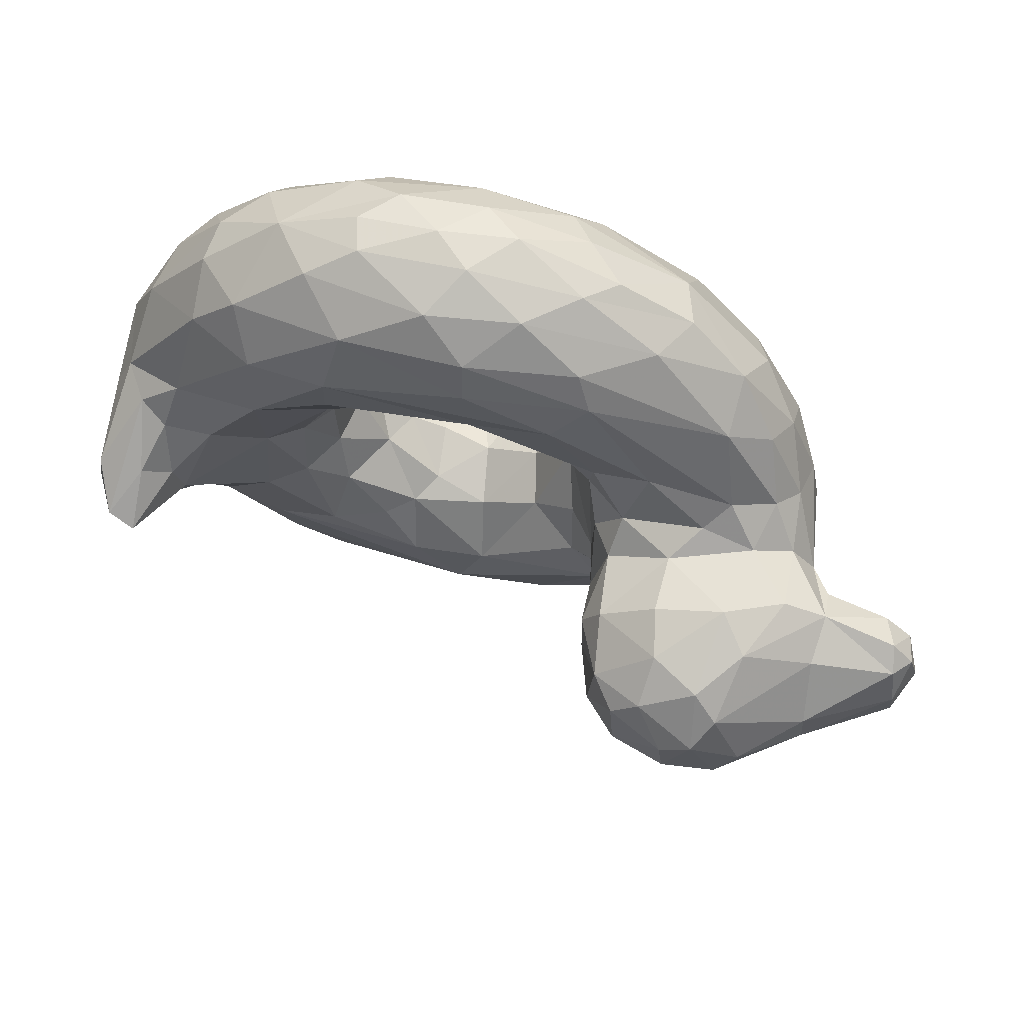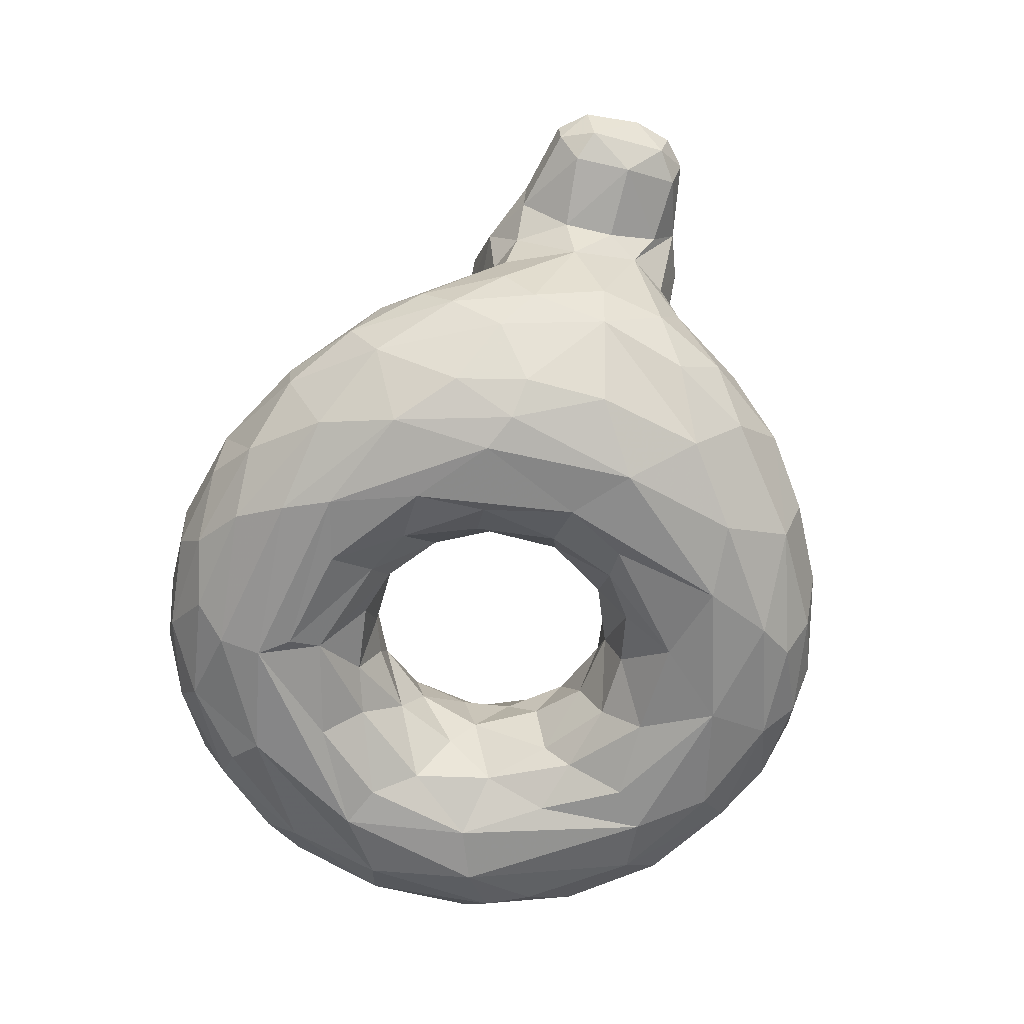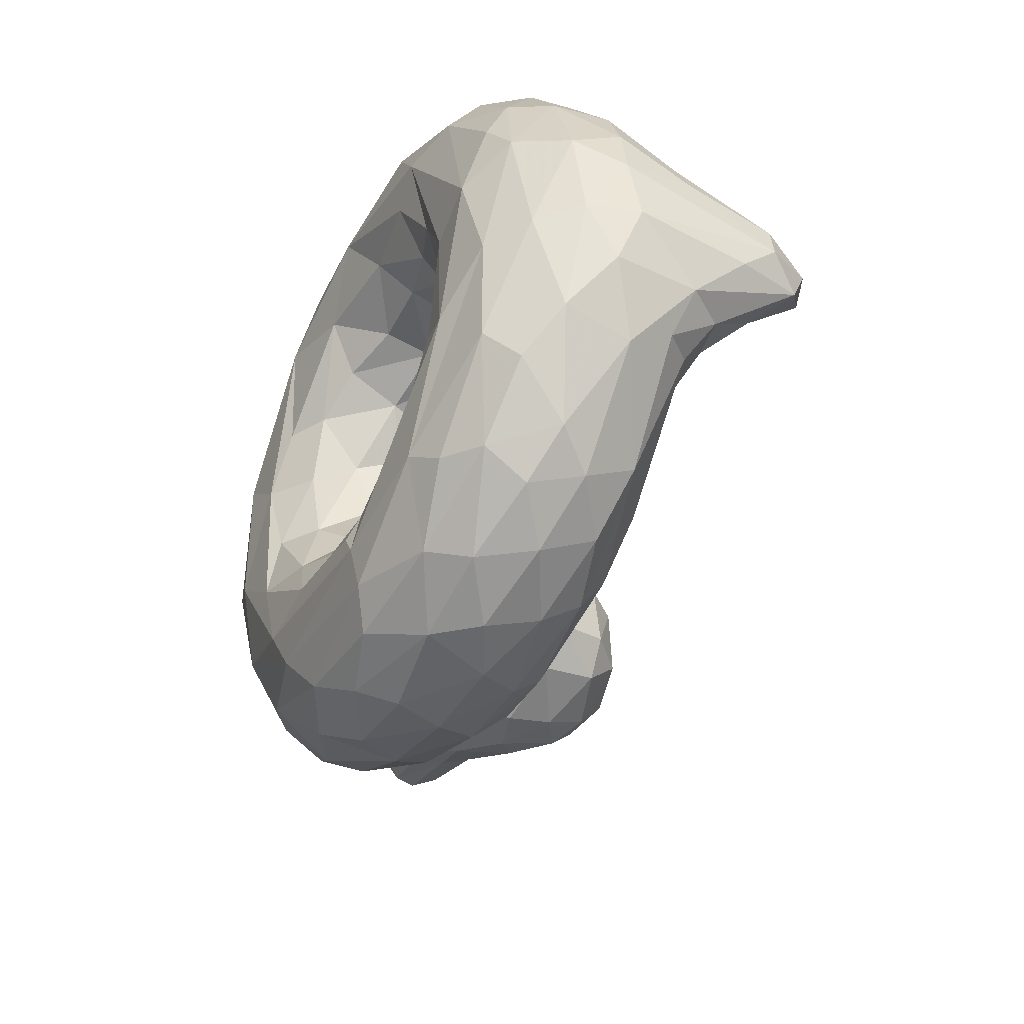
<metadata>
{"format":"obj","ext":"obj","renderer":"f3d","projection":"perspective","resolution":1024,"background":"white","views":[{"elev":69.6,"azim":-167.6,"up":"+Z"},{"elev":-64.0,"azim":-106.3,"up":"+Y"},{"elev":-41.7,"azim":62.2,"up":"+Z"}]}
</metadata>
<code>
v 0.6177 0.1163 0.2574
v 0.6132 0.1794 0.2471
v 0.7321 0.1901 0.3362
v 0.3797 0.2741 0.3069
v 0.3662 0.2632 0.2582
v 0.7998 0.2578 0.221
v 0.534 0.2371 0.06298
v 0.1749 0.237 0.2923
v 0.2546 0.1903 0.1626
v 0.7262 0.1738 0.0335
v 0.9745 0.2217 0.3068
v 0.7082 0.1191 0.01926
v 0.7952 0.1352 0.05884
v 0.6688 0.07614 0.01996
v 0.763 0.07873 0.05195
v 0.8403 0.05039 0.126
v 0.9048 0.05765 0.1965
v 0.638 0.01057 0.08129
v 0.424 0.002079 0.1588
v 0.835 0.0001746 0.2852
v 0.6167 0.01761 0.1938
v 0.7261 0.01012 0.2259
v 0.7914 0.008548 0.3041
v 0.1631 0.2926 0.3025
v 0.3521 0.3852 0.3058
v 0.2338 0.3867 0.2679
v 0.1282 0.3254 0.3006
v 0.3425 0.4555 0.3217
v 0.2345 0.4587 0.2921
v 0.115 0.4501 0.3738
v 0.03698 0.3328 0.32
v 0.8934 0.3038 0.3736
v 0.9731 0.3483 0.3648
v 0.4607 0.1249 0.448
v 0.6956 0.1283 0.4834
v 0.5566 0.2155 0.5631
v 0.8581 0.2705 0.4724
v 0.8013 0.2435 0.6406
v 0.9119 0.2732 0.4804
v 0.7468 0.1718 0.7471
v 0.8252 0.1962 0.6859
v 0.1984 0.1463 0.5566
v 0.4486 0.1429 0.7616
v 0.6133 0.1107 0.7862
v 0.9827 0.1357 0.4936
v 0.4541 0.07049 0.7491
v 0.3357 0.01646 0.6032
v 0.4501 0.01416 0.6867
v 0.585 0.02378 0.734
v 0.8108 0.0151 0.6329
v 0.7439 0.0007651 0.6249
v 0.5076 0.0133 0.5885
v 0.6191 0.02078 0.5894
v 0.7606 0.01569 0.5083
v 0.7062 0.06465 0.4972
v 0.375 0.3108 0.4544
v 0.1687 0.2714 0.4849
v 0.3697 0.3862 0.4659
v 0.1199 0.3417 0.4891
v 0.2186 0.4851 0.4695
v 0.9015 0.3083 0.4237
v 0.2071 0.5117 0.3694
v 0.3289 0.4949 0.3603
v 0.391 0.3229 0.379
v 0.3865 0.3913 0.3518
v 0.9941 0.3127 0.3927
v 0.2318 0.03823 0.424
v 0.7277 0.1143 0.4135
v 0.4496 0.1581 0.3658
v 0.4951 0.1393 0.291
v 0.5588 0.1327 0.2584
v 0.55 0.1991 0.2395
v 0.6599 0.1172 0.2738
v 0.6804 0.1584 0.2848
v 0.7189 0.1368 0.3433
v 0.4335 0.2145 0.3213
v 0.4279 0.2401 0.2549
v 0.6363 0.2109 0.2329
v 0.7181 0.2168 0.2785
v 0.6697 0.2321 0.2225
v 0.7646 0.2323 0.3226
v 0.3896 0.2554 0.2127
v 0.6284 0.2521 0.1691
v 0.3175 0.2747 0.2688
v 0.3582 0.2499 0.1819
v 0.4613 0.2451 0.09988
v 0.5702 0.2562 0.1072
v 0.7902 0.2485 0.1518
v 0.8943 0.276 0.3136
v 0.9163 0.2407 0.2669
v 0.8593 0.2615 0.2814
v 0.2983 0.2277 0.1665
v 0.2306 0.2517 0.2532
v 0.4139 0.1982 0.06406
v 0.6199 0.2301 0.04987
v 0.529 0.1969 0.02438
v 0.6243 0.1973 0.02137
v 0.7321 0.2168 0.06409
v 0.8065 0.1938 0.08638
v 0.8585 0.2101 0.1471
v 0.944 0.2639 0.3055
v 0.9462 0.2077 0.2597
v 0.2143 0.1639 0.2033
v 0.2002 0.1286 0.2363
v 0.1698 0.1734 0.2891
v 0.3451 0.152 0.07971
v 0.2692 0.1323 0.1346
v 0.4478 0.1459 0.02732
v 0.5555 0.1454 0.002743
v 0.6513 0.1479 0.00664
v 0.861 0.152 0.1121
v 0.8892 0.1126 0.1405
v 0.9475 0.1573 0.2259
v 0.983 0.1258 0.2994
v 0.1976 0.09155 0.2929
v 0.2647 0.08685 0.1663
v 0.3414 0.11 0.08195
v 0.4706 0.09515 0.02314
v 0.4163 0.0681 0.05698
v 0.5413 0.05446 0.02692
v 0.9473 0.08428 0.2437
v 0.3141 0.02022 0.2033
v 0.2718 0.01441 0.3281
v 0.2551 0.0405 0.2583
v 0.4505 0.01039 0.1098
v 0.3503 0.04124 0.1243
v 0.4861 0.03038 0.06164
v 0.61 0.03107 0.0457
v 0.7989 0.02196 0.1303
v 0.8854 0.02333 0.2292
v 0.6367 0.0003736 0.1265
v 0.7634 0.003845 0.1543
v 0.3894 0.001948 0.251
v 0.4508 0.01983 0.2512
v 0.4949 0.004099 0.1788
v 0.5084 0.03022 0.2279
v 0.6129 0.003695 0.1583
v 0.5283 0.06631 0.2515
v 0.5806 0.06303 0.2374
v 0.6559 0.05884 0.2491
v 0.7678 0.03128 0.3518
v 0.4751 0.07232 0.2934
v 0.2653 0.3007 0.2803
v 0.3539 0.3153 0.315
v 0.2009 0.2811 0.2846
v 0.2806 0.3728 0.272
v 0.1855 0.3478 0.2741
v 0.2757 0.4776 0.3054
v 0.2842 0.4273 0.2819
v 0.1254 0.3947 0.3155
v 0.2029 0.4134 0.2815
v 0.03359 0.3569 0.3171
v 0.04095 0.387 0.3317
v 0.9314 0.3141 0.3431
v 0.4459 0.1854 0.4447
v 0.482 0.1655 0.4916
v 0.6001 0.152 0.535
v 0.677 0.1722 0.5114
v 0.7201 0.1645 0.4539
v 0.4129 0.2415 0.4992
v 0.4698 0.2165 0.5247
v 0.5501 0.2513 0.6169
v 0.6529 0.2353 0.5779
v 0.7227 0.23 0.5252
v 0.7621 0.2202 0.4259
v 0.4079 0.2502 0.5473
v 0.4591 0.2563 0.6463
v 0.7141 0.2552 0.5998
v 0.7115 0.2565 0.6528
v 0.8005 0.2581 0.547
v 0.3667 0.2759 0.492
v 0.4204 0.2363 0.6848
v 0.5561 0.2536 0.6923
v 0.5594 0.2353 0.7313
v 0.2485 0.2535 0.543
v 0.2685 0.2073 0.6247
v 0.4371 0.2155 0.7208
v 0.5059 0.1876 0.7647
v 0.6081 0.2007 0.766
v 0.6958 0.2295 0.7237
v 0.8775 0.1993 0.6312
v 0.9434 0.252 0.4919
v 0.898 0.2445 0.53
v 0.1737 0.207 0.5044
v 0.2193 0.1842 0.5867
v 0.2646 0.1441 0.6495
v 0.3302 0.1169 0.7003
v 0.3607 0.1682 0.7123
v 0.573 0.1491 0.7861
v 0.6926 0.1456 0.7734
v 0.7917 0.1106 0.7305
v 0.8775 0.1383 0.6618
v 0.9524 0.1405 0.5582
v 0.1937 0.1021 0.5061
v 0.2568 0.04327 0.5409
v 0.4137 0.1118 0.7471
v 0.5674 0.06407 0.7702
v 0.5277 0.0985 0.7794
v 0.6645 0.06581 0.7643
v 0.7025 0.1041 0.7687
v 0.8242 0.04831 0.6744
v 0.8715 0.0891 0.6595
v 0.3453 0.06222 0.6822
v 0.4797 0.03311 0.728
v 0.721 0.04047 0.728
v 0.8964 0.04446 0.5863
v 0.8954 0.02097 0.5315
v 0.4162 0.0007465 0.6106
v 0.5687 0.0001302 0.6617
v 0.6922 0.01087 0.6944
v 0.4002 0.01209 0.4928
v 0.3617 0.00579 0.4253
v 0.7057 0.006269 0.5902
v 0.4453 0.08013 0.4316
v 0.4414 0.03529 0.4955
v 0.4942 0.04716 0.5331
v 0.5594 0.06288 0.5485
v 0.6336 0.05888 0.5476
v 0.7049 0.03791 0.5271
v 0.7542 0.04395 0.4387
v 0.5659 0.1143 0.5321
v 0.6428 0.1126 0.5235
v 0.306 0.3146 0.4973
v 0.2141 0.2881 0.5072
v 0.2338 0.372 0.5217
v 0.1686 0.3432 0.5083
v 0.3059 0.4839 0.4679
v 0.2464 0.4649 0.4927
v 0.2993 0.434 0.5004
v 0.1254 0.3946 0.4729
v 0.203 0.4135 0.5069
v 0.03177 0.3818 0.457
v 0.03715 0.3538 0.4728
v 0.04967 0.3202 0.4645
v 0.987 0.3138 0.4296
v 0.9332 0.3209 0.4404
v 0.4492 0.1023 0.369
v 0.7378 0.1789 0.4009
v 0.4011 0.2623 0.3434
v 0.1673 0.1307 0.3244
v 0.1501 0.158 0.4026
v 0.9982 0.1474 0.3632
v 0.1693 0.1116 0.4074
v 0.9826 0.09039 0.3602
v 0.2338 0.04002 0.3343
v 0.3109 0.002797 0.3108
v 0.8751 0.002747 0.449
v 0.8161 0.006006 0.4242
v 0.4148 0.0379 0.42
v 0.4297 0.04392 0.3324
v 0.7379 0.07898 0.385
v 0.1402 0.2386 0.3667
v 0.1264 0.2888 0.3535
v 0.1228 0.2855 0.408
v 0.3673 0.456 0.3665
v 0.2166 0.4941 0.329
v 0.2666 0.5209 0.3819
v 0.2723 0.5071 0.339
v 0.1843 0.5019 0.4102
v 0.04429 0.3007 0.4055
v 0.01817 0.3234 0.3561
v 0.04975 0.3075 0.3438
v 0.01838 0.3919 0.3599
v 0.0009067 0.3584 0.4064
v 0.008965 0.3612 0.3459
v 0.9918 0.274 0.3566
v 0.9347 0.3783 0.396
v 0.7978 0.2501 0.4444
v 0.3981 0.2707 0.4411
v 0.1627 0.159 0.476
v 0.9964 0.1342 0.4316
v 0.9884 0.2156 0.4519
v 0.9726 0.08254 0.468
v 0.9287 0.0331 0.4854
v 0.1399 0.2695 0.4421
v 0.1197 0.3054 0.4626
v 0.3899 0.3837 0.4235
v 0.3357 0.4872 0.4371
v 0.3619 0.4511 0.4454
v 0.2387 0.5126 0.4405
v 0.2735 0.5164 0.4256
v 0.02353 0.3991 0.4171
v 0.01198 0.3603 0.4484
v 0.4834 0.1982 0.2731
v 0.5414 0.2495 0.1786
v 0.7326 0.2512 0.2195
v 0.8078 0.2569 0.3132
v 0.7351 0.2424 0.1013
v 0.5679 0.0924 0.0062
v 0.8406 0.09708 0.09614
v 0.7321 0.03866 0.06671
v 0.9054 0.01319 0.3336
v 0.7057 0.04272 0.2677
v 0.7116 0.08909 0.3156
v 0.1172 0.3587 0.3011
v 0.8792 0.2879 0.3487
v 0.5368 0.1504 0.525
v 0.6429 0.1947 0.5413
v 0.2748 0.2786 0.519
v 0.3442 0.2569 0.5715
v 0.199 0.2344 0.5262
v 0.9684 0.2114 0.4953
v 0.2412 0.09328 0.5937
v 0.9334 0.08393 0.5711
v 0.497 0.1036 0.5018
v 0.3093 0.3801 0.5071
v 0.964 0.369 0.4093
v 0.9504 0.04585 0.3459
v 0.3907 0.0142 0.3289
v 0.01759 0.3272 0.4404
v 0.3017 0.004423 0.4743
v 0.1191 0.448 0.4222
f 284 69 70
f 69 284 76
f 1 73 2
f 73 74 2
f 78 74 79
f 77 76 284
f 285 77 284
f 72 78 285
f 285 78 83
f 79 80 78
f 79 3 81
f 81 286 79
f 4 77 5
f 83 286 6
f 287 286 81
f 286 287 6
f 296 91 287
f 6 287 91
f 5 84 4
f 5 82 84
f 85 82 86
f 92 85 86
f 7 86 87
f 95 7 288
f 91 89 90
f 93 84 92
f 92 9 93
f 8 93 9
f 9 92 94
f 86 94 92
f 7 95 96
f 10 97 98
f 288 98 95
f 99 10 98
f 98 288 100
f 88 90 100
f 90 101 102
f 100 90 102
f 8 9 103
f 104 103 107
f 94 106 9
f 106 107 9
f 106 117 107
f 9 107 103
f 97 110 109
f 13 10 99
f 13 99 111
f 113 111 100
f 11 114 113
f 115 104 116
f 116 107 117
f 118 119 108
f 120 119 118
f 118 108 109
f 110 289 109
f 110 14 289
f 15 14 12
f 111 290 13
f 112 16 290
f 16 15 290
f 112 290 111
f 16 112 17
f 245 115 124
f 116 122 124
f 122 116 126
f 127 120 128
f 14 128 120
f 128 14 291
f 130 129 16
f 121 130 17
f 130 121 308
f 19 246 122
f 128 18 127
f 125 127 18
f 125 18 131
f 129 130 132
f 292 132 130
f 246 19 133
f 137 135 19
f 135 137 136
f 22 21 131
f 131 20 22
f 23 22 20
f 142 136 138
f 136 142 134
f 136 21 138
f 21 293 140
f 22 293 21
f 141 293 23
f 294 141 251
f 237 250 142
f 237 70 69
f 71 70 138
f 1 139 140
f 1 140 73
f 293 294 140
f 73 294 74
f 74 294 75
f 84 93 143
f 93 8 145
f 146 25 144
f 146 144 143
f 145 24 147
f 25 149 28
f 26 29 149
f 151 147 295
f 150 256 151
f 150 295 153
f 152 153 295
f 295 31 152
f 11 101 33
f 101 90 89
f 154 89 296
f 154 296 32
f 32 267 154
f 33 101 154
f 156 161 297
f 305 156 297
f 155 160 161
f 161 162 36
f 36 163 298
f 164 298 163
f 158 164 159
f 164 165 159
f 269 171 160
f 300 167 166
f 162 166 167
f 268 164 170
f 170 37 268
f 300 171 299
f 300 166 171
f 174 173 172
f 167 172 173
f 169 167 173
f 174 180 173
f 169 173 180
f 180 38 169
f 183 37 170
f 183 182 39
f 176 175 301
f 172 175 176
f 176 177 172
f 177 176 188
f 188 178 177
f 178 174 177
f 180 174 179
f 40 180 179
f 180 40 41
f 302 183 181
f 176 185 186
f 188 186 187
f 186 188 176
f 187 196 43
f 178 188 43
f 178 189 179
f 190 179 189
f 189 44 190
f 179 190 40
f 192 41 191
f 41 192 181
f 181 193 302
f 193 45 302
f 187 186 203
f 187 203 196
f 196 46 198
f 200 44 199
f 44 200 190
f 199 205 191
f 200 191 190
f 191 201 202
f 193 192 202
f 193 202 304
f 304 45 193
f 195 203 303
f 203 48 204
f 204 49 197
f 48 49 204
f 50 205 210
f 50 207 206
f 304 202 206
f 274 206 207
f 208 47 311
f 47 208 48
f 209 48 208
f 209 49 48
f 205 49 210
f 51 210 209
f 247 50 51
f 211 215 52
f 53 209 52
f 209 53 213
f 213 51 209
f 51 248 247
f 248 51 54
f 249 215 211
f 215 249 214
f 53 218 219
f 213 53 219
f 218 55 219
f 54 219 220
f 248 54 220
f 305 214 34
f 216 215 305
f 221 305 297
f 218 217 221
f 222 218 221
f 35 55 222
f 55 35 68
f 35 159 68
f 299 223 224
f 175 224 301
f 225 223 306
f 224 225 226
f 224 226 57
f 229 306 58
f 227 229 279
f 225 229 228
f 230 231 60
f 231 59 226
f 230 232 59
f 233 59 232
f 310 234 233
f 234 59 233
f 307 182 235
f 182 307 236
f 68 238 75
f 165 81 3
f 165 268 81
f 268 287 81
f 105 252 8
f 252 105 240
f 104 240 105
f 240 243 241
f 243 240 115
f 104 115 240
f 115 245 243
f 114 242 244
f 121 114 244
f 124 123 245
f 244 308 121
f 247 20 292
f 311 246 212
f 248 23 20
f 212 309 249
f 250 249 309
f 214 249 250
f 220 251 141
f 75 251 68
f 4 144 64
f 254 253 252
f 25 65 144
f 65 25 28
f 257 63 258
f 258 63 148
f 28 148 63
f 29 256 148
f 258 148 256
f 62 257 256
f 258 256 257
f 62 256 30
f 261 262 260
f 261 31 262
f 30 150 153
f 152 263 153
f 261 265 31
f 310 264 261
f 265 261 264
f 265 264 263
f 307 66 33
f 32 61 267
f 155 34 69
f 159 238 68
f 160 155 239
f 37 32 268
f 241 275 252
f 275 270 184
f 45 272 302
f 272 45 271
f 66 272 271
f 243 194 270
f 273 244 271
f 311 67 123
f 195 67 311
f 274 308 273
f 247 274 207
f 249 211 212
f 34 214 237
f 301 57 184
f 57 59 275
f 64 277 56
f 227 279 278
f 227 281 280
f 280 60 228
f 280 62 259
f 259 312 60
f 259 60 280
f 260 254 276
f 30 282 312
f 312 232 230
f 233 232 283
f 282 283 232
f 263 264 282
f 272 66 235
f 302 272 235
f 37 61 32
f 235 66 307
f 70 72 284
f 70 71 72
f 1 2 71
f 2 72 71
f 2 74 78
f 74 75 3
f 79 74 3
f 77 4 76
f 284 72 285
f 72 2 78
f 78 80 83
f 80 79 286
f 76 4 239
f 82 5 77
f 82 77 285
f 87 82 285
f 285 83 87
f 286 83 80
f 6 87 83
f 85 84 82
f 92 84 85
f 87 86 82
f 288 7 87
f 87 6 88
f 87 88 288
f 91 88 6
f 90 88 91
f 296 89 91
f 7 94 86
f 96 94 7
f 97 96 95
f 95 98 97
f 288 88 100
f 100 99 98
f 11 102 101
f 103 105 8
f 105 103 104
f 106 94 108
f 96 108 94
f 117 106 108
f 96 109 108
f 96 97 109
f 97 10 110
f 10 13 12
f 110 10 12
f 99 100 111
f 100 102 113
f 113 112 111
f 113 102 11
f 107 116 104
f 116 124 115
f 117 119 126
f 116 117 126
f 119 117 108
f 289 118 109
f 118 289 120
f 12 14 110
f 120 289 14
f 13 15 12
f 291 14 15
f 290 15 13
f 113 121 112
f 121 17 112
f 121 113 114
f 122 123 124
f 125 122 126
f 127 126 119
f 119 120 127
f 127 125 126
f 291 18 128
f 15 16 291
f 291 16 129
f 17 130 16
f 308 292 130
f 123 122 246
f 122 125 19
f 131 19 125
f 18 132 131
f 132 18 291
f 129 132 291
f 20 132 292
f 134 309 133
f 133 135 134
f 135 133 19
f 134 135 136
f 21 136 137
f 19 131 137
f 137 131 21
f 20 131 132
f 250 309 134
f 250 134 142
f 138 21 139
f 139 21 140
f 22 23 293
f 293 141 294
f 70 237 142
f 138 70 142
f 71 139 1
f 139 71 138
f 294 73 140
f 251 75 294
f 4 84 144
f 143 144 84
f 145 143 93
f 24 145 8
f 147 143 145
f 147 146 143
f 24 27 147
f 147 26 146
f 149 25 146
f 149 146 26
f 148 149 29
f 148 28 149
f 147 151 26
f 29 26 151
f 27 295 147
f 295 150 151
f 256 150 30
f 151 256 29
f 31 295 27
f 89 154 101
f 154 267 33
f 156 34 155
f 161 156 155
f 156 305 34
f 36 297 161
f 221 297 157
f 157 297 36
f 298 157 36
f 157 158 222
f 158 157 298
f 158 35 222
f 158 159 35
f 166 161 160
f 162 163 36
f 158 298 164
f 164 268 165
f 166 160 171
f 166 162 161
f 167 169 162
f 168 162 169
f 162 168 163
f 163 168 164
f 169 170 168
f 168 170 164
f 167 300 172
f 170 169 38
f 38 183 170
f 39 37 183
f 300 299 175
f 175 172 300
f 172 177 174
f 174 178 179
f 38 180 41
f 181 38 41
f 38 181 183
f 183 302 182
f 184 185 301
f 176 301 185
f 184 42 185
f 42 186 185
f 43 188 187
f 43 189 178
f 191 40 190
f 41 40 191
f 193 181 192
f 194 303 42
f 303 194 195
f 186 42 303
f 303 203 186
f 46 196 203
f 198 43 196
f 189 43 198
f 197 198 46
f 44 198 197
f 198 44 189
f 197 199 44
f 191 200 199
f 201 191 205
f 192 191 202
f 273 304 274
f 45 304 273
f 311 47 195
f 203 195 47
f 48 203 47
f 204 46 203
f 197 46 204
f 199 197 49
f 49 205 199
f 201 205 50
f 201 206 202
f 206 201 50
f 206 274 304
f 49 209 210
f 210 51 50
f 50 247 207
f 208 311 212
f 211 208 212
f 52 208 211
f 208 52 209
f 54 51 213
f 215 216 52
f 52 216 217
f 217 218 53
f 217 53 52
f 54 213 219
f 220 219 55
f 214 305 215
f 305 221 216
f 221 217 216
f 222 221 157
f 218 222 55
f 68 220 55
f 223 171 56
f 171 223 299
f 224 175 299
f 57 301 224
f 306 223 58
f 56 58 223
f 223 225 224
f 59 57 226
f 58 279 229
f 229 227 228
f 229 225 306
f 228 231 225
f 226 225 231
f 231 228 60
f 60 312 230
f 59 231 230
f 302 235 182
f 39 182 236
f 236 61 39
f 39 61 37
f 236 307 267
f 238 3 75
f 239 155 76
f 3 238 165
f 287 268 32
f 287 32 296
f 240 241 252
f 266 242 11
f 114 11 242
f 242 266 66
f 67 243 245
f 271 244 242
f 245 123 67
f 133 212 246
f 212 133 309
f 248 20 247
f 23 248 141
f 250 237 214
f 64 239 4
f 8 252 24
f 253 24 252
f 27 24 253
f 65 277 64
f 64 144 65
f 28 255 65
f 28 63 255
f 259 62 30
f 262 27 253
f 262 31 27
f 262 253 260
f 254 260 253
f 30 263 282
f 153 263 30
f 31 265 152
f 260 310 261
f 263 152 265
f 11 33 266
f 66 266 33
f 33 267 307
f 237 69 34
f 155 69 76
f 238 159 165
f 239 269 160
f 239 64 269
f 270 275 241
f 42 184 270
f 271 242 66
f 270 241 243
f 67 195 243
f 194 243 195
f 42 270 194
f 273 271 45
f 308 274 292
f 244 273 308
f 311 123 246
f 247 292 274
f 220 141 248
f 251 220 68
f 56 269 64
f 171 269 56
f 184 57 275
f 275 254 252
f 276 275 59
f 276 254 275
f 58 56 277
f 277 65 279
f 255 279 65
f 63 278 255
f 279 255 278
f 277 279 58
f 257 281 63
f 278 63 281
f 62 280 257
f 281 257 280
f 280 228 227
f 281 227 278
f 312 259 30
f 59 234 276
f 234 310 260
f 276 234 260
f 232 312 282
f 283 310 233
f 283 282 264
f 264 310 283
f 236 267 61

</code>
